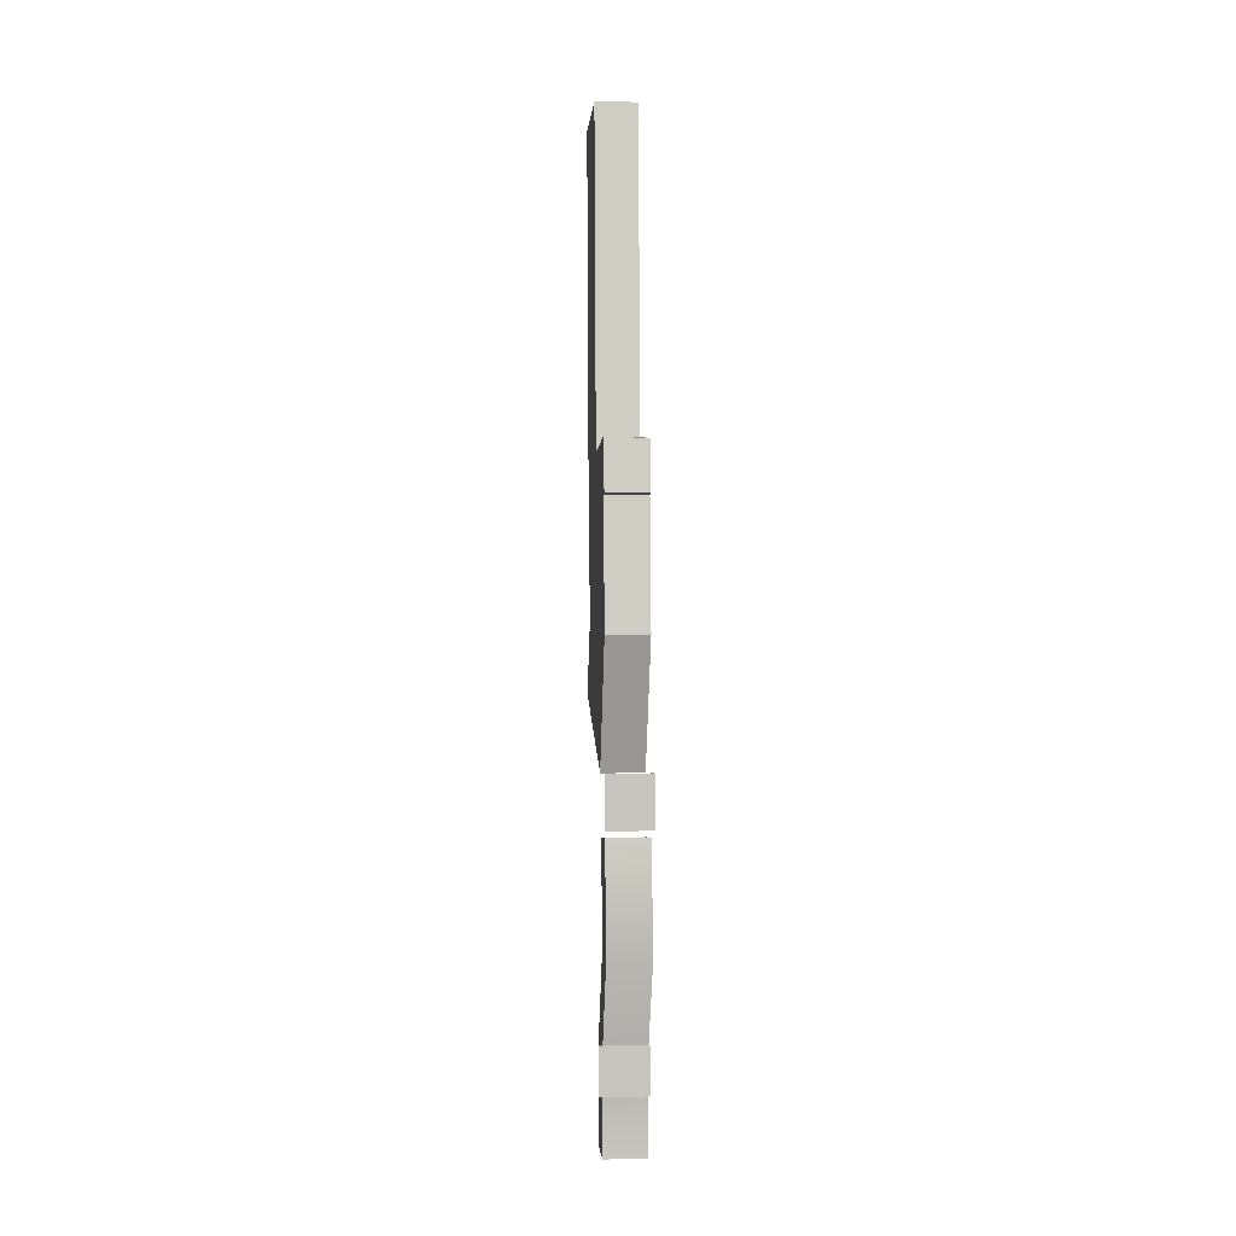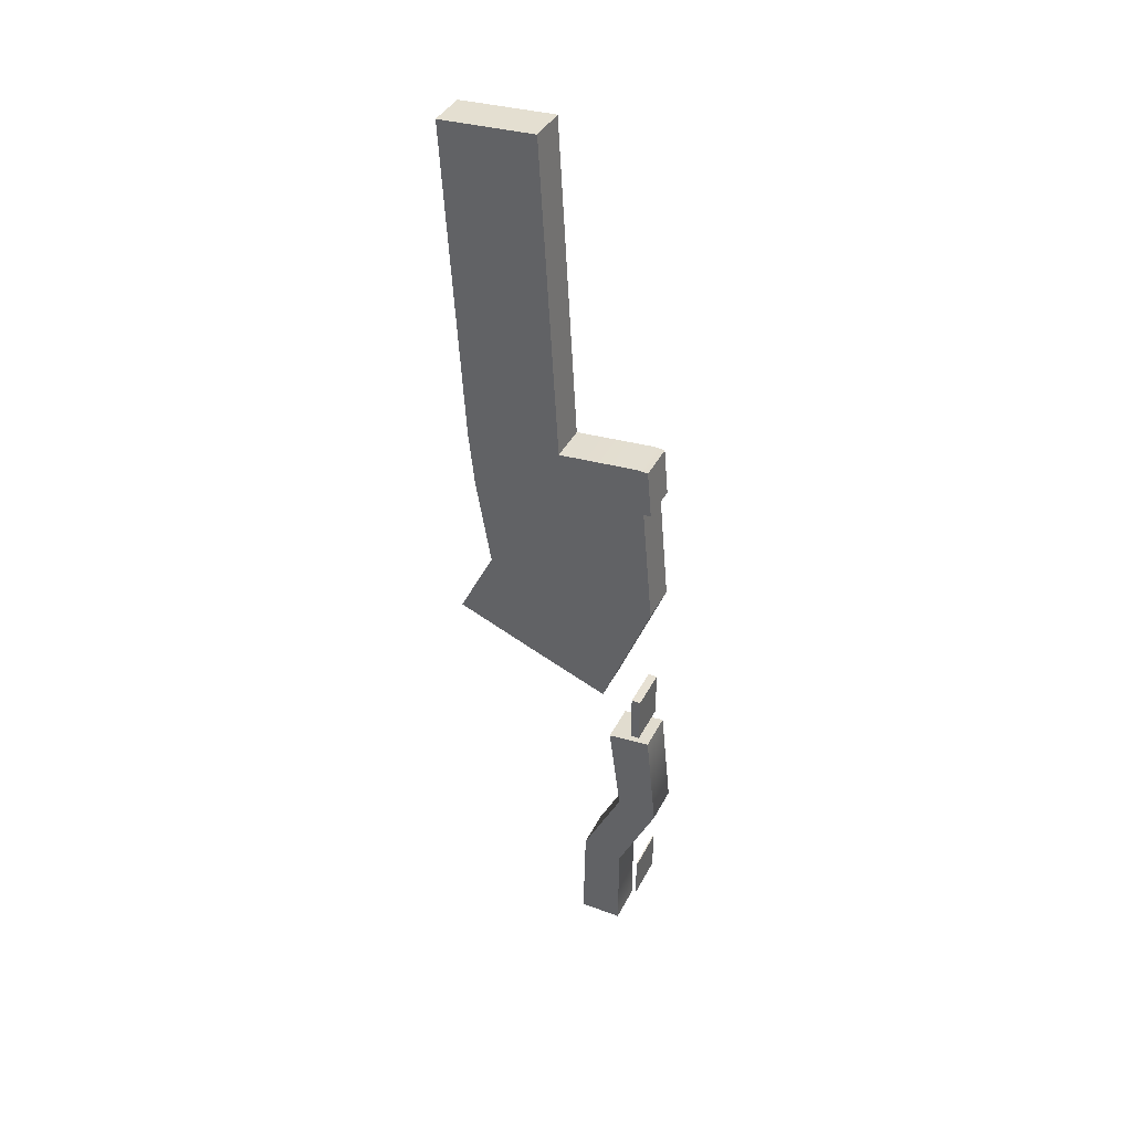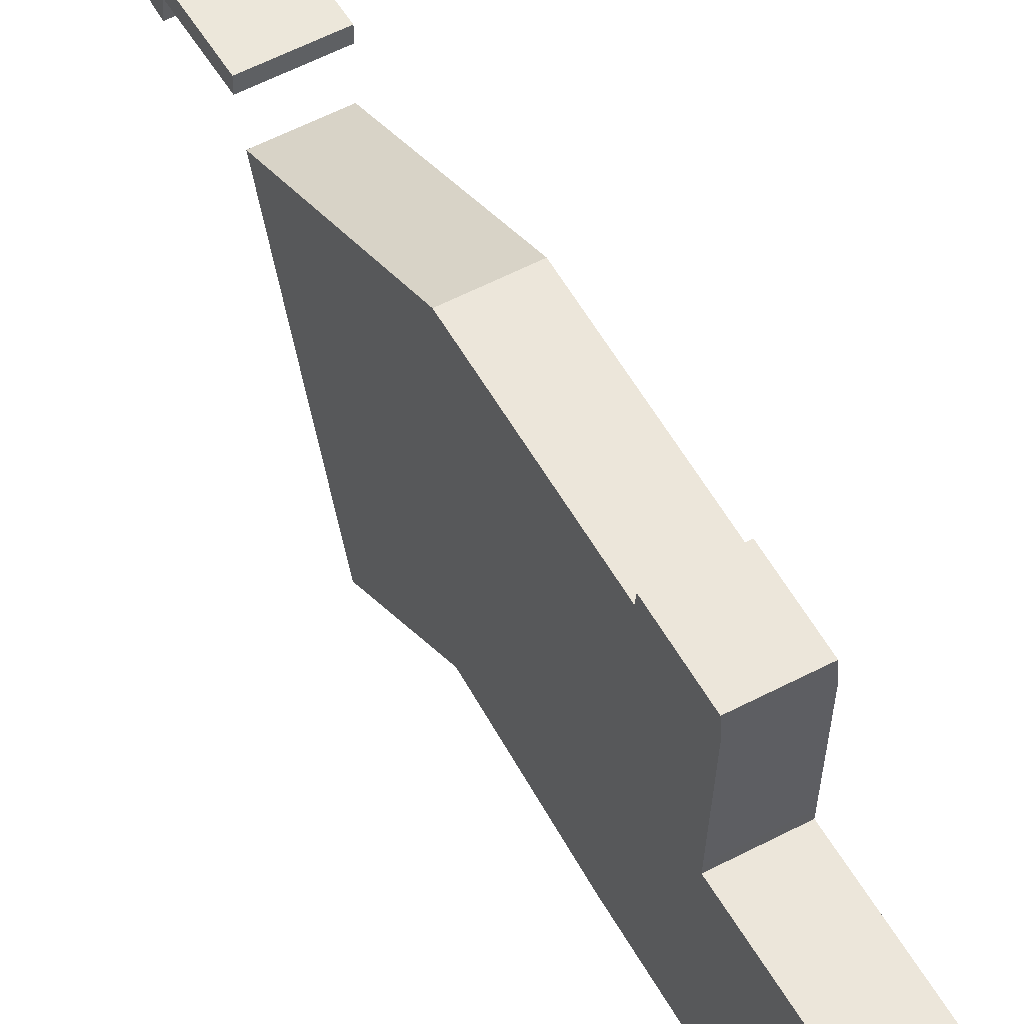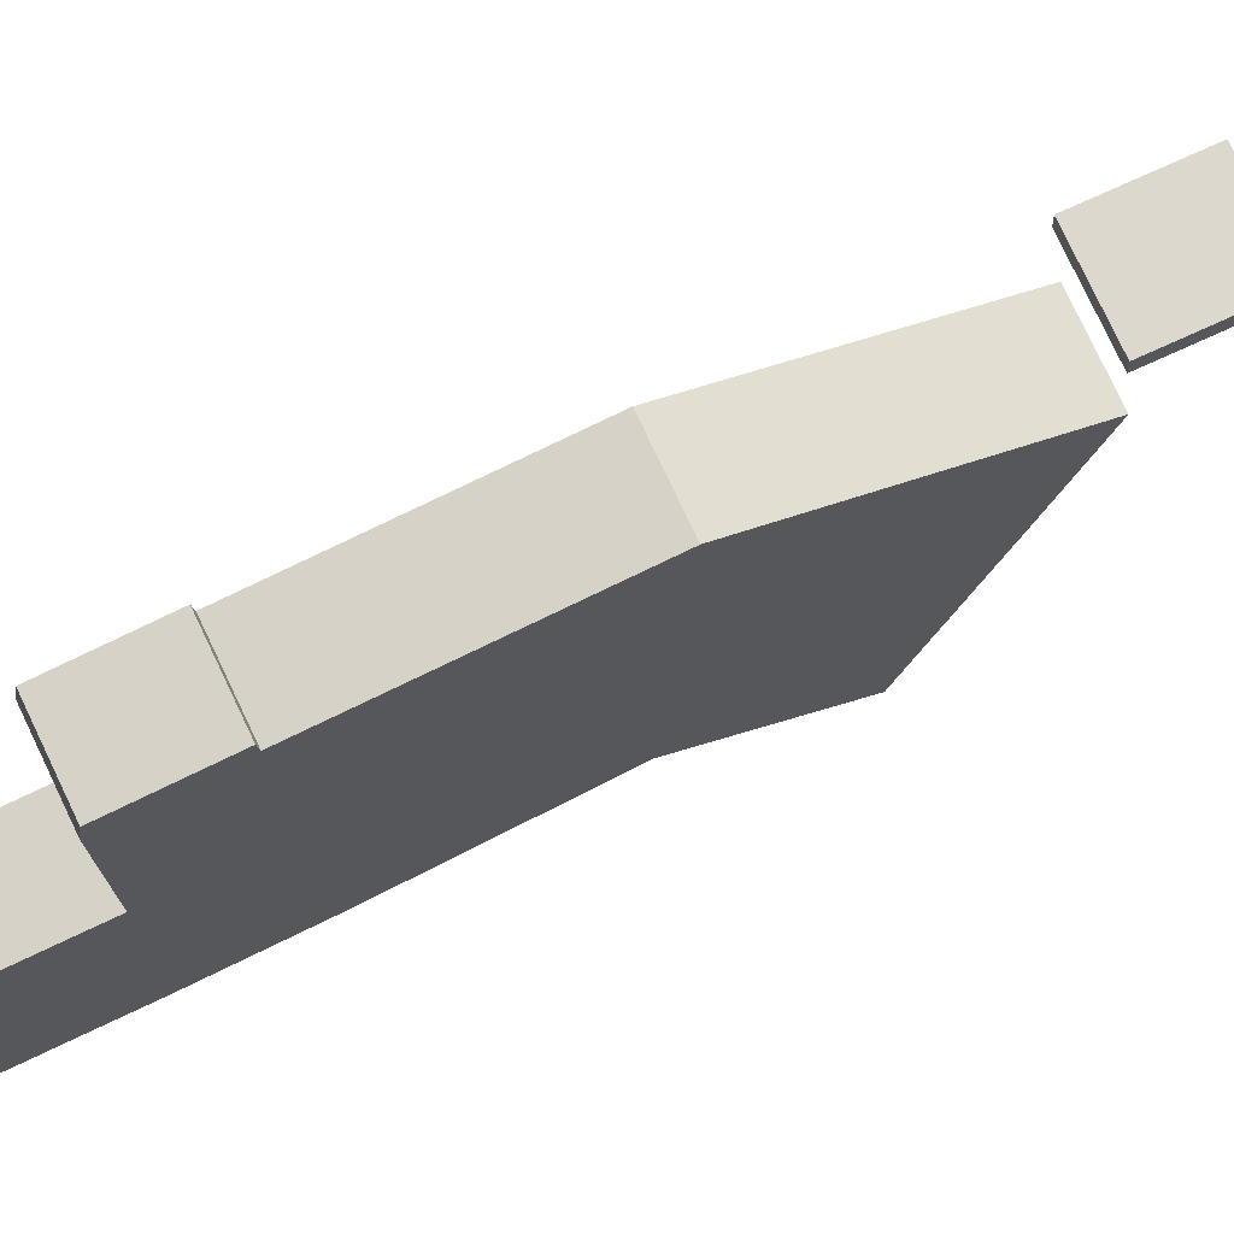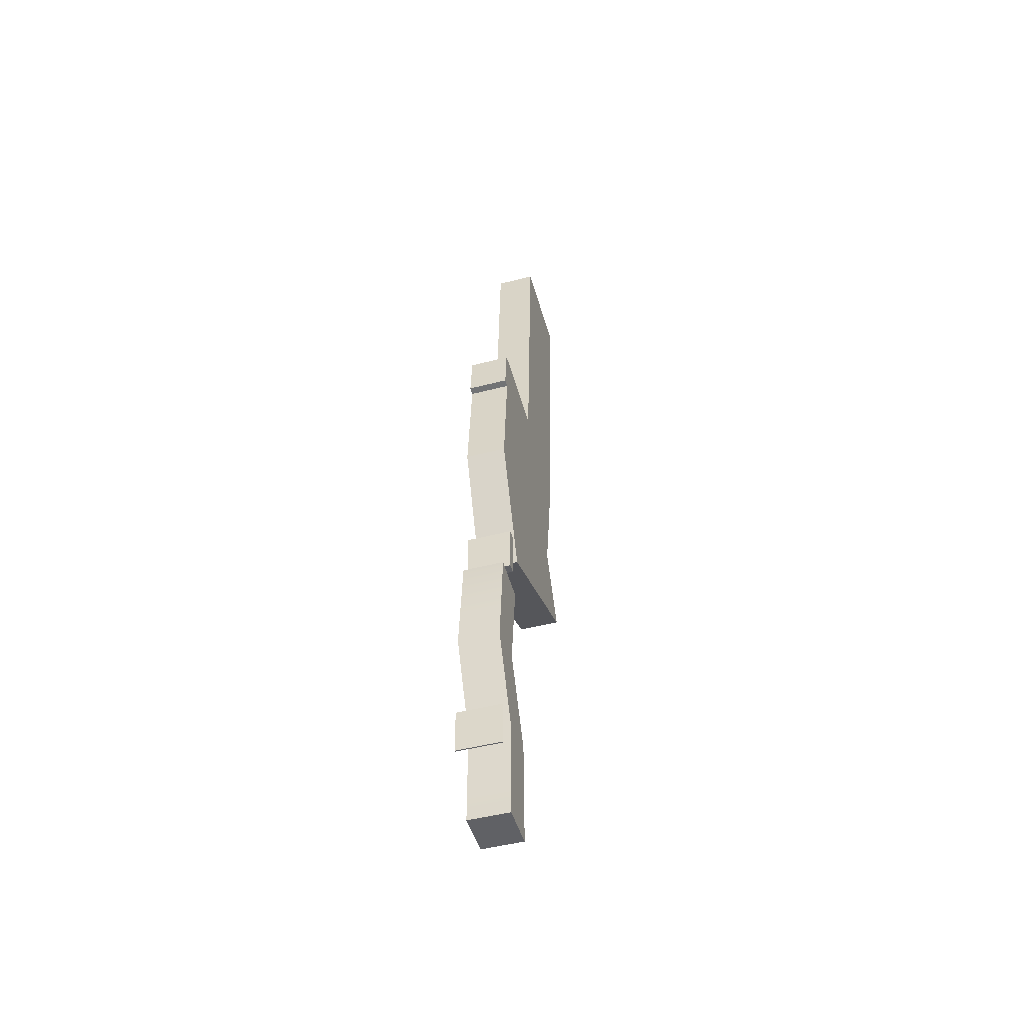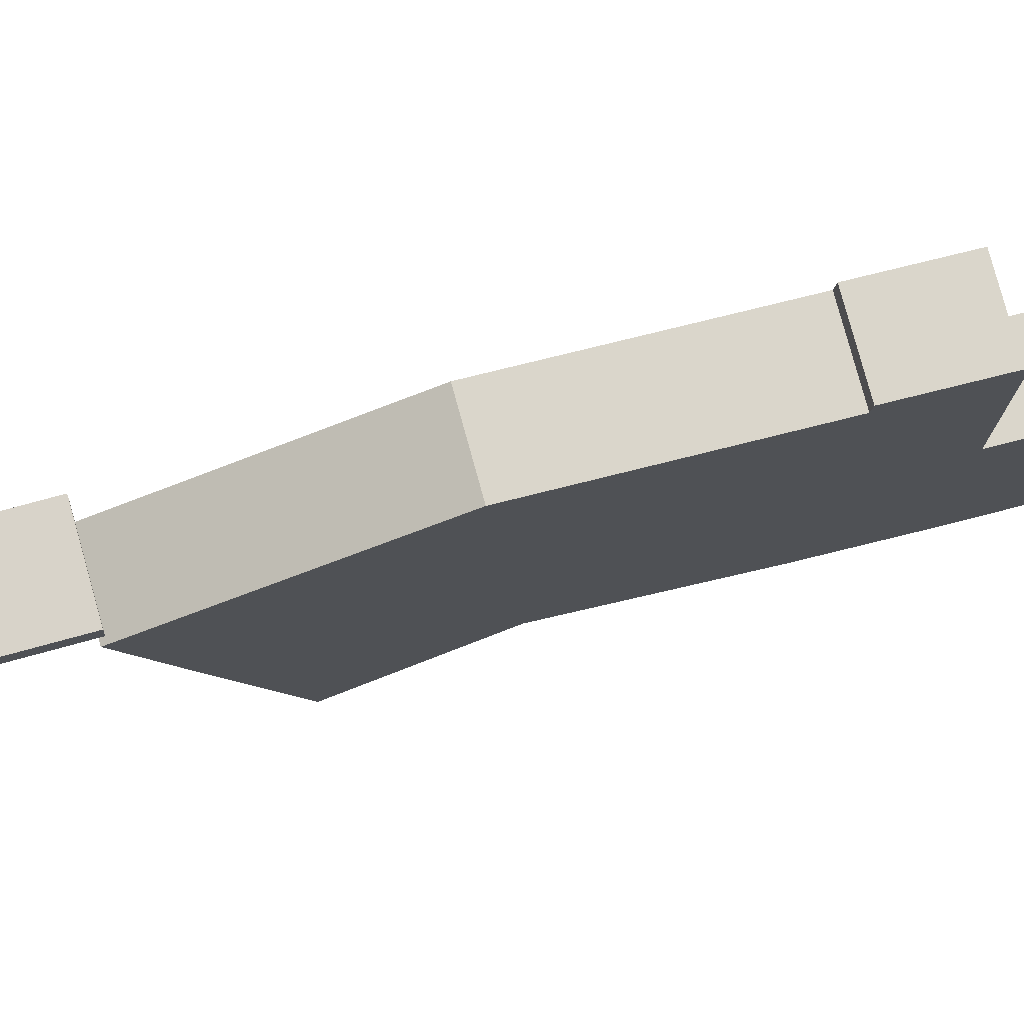
<metadata>
{"format":"obj","ext":"obj","renderer":"f3d","projection":"perspective","resolution":1024,"background":"white","views":[{"elev":0.3,"azim":175.1,"up":"+Z"},{"elev":39.5,"azim":114.8,"up":"+Z"},{"elev":52.5,"azim":-30.0,"up":"+Y"},{"elev":72.4,"azim":65.2,"up":"+Y"},{"elev":-48.1,"azim":-163.9,"up":"+Z"},{"elev":76.0,"azim":-105.3,"up":"+Y"}]}
</metadata>
<code>
g default
v -17.29 -9.038 66.96
v 17.29 -9.038 66.96
v -17.29 -8.038 66.96
v 17.29 -8.038 66.96
v -17.29 -8.038 32.38
v 17.29 -8.038 32.38
v -17.29 -9.038 32.38
v 17.29 -9.038 32.38
v -21.16 -19.68 248.7
v 12.98 -19.68 248.7
v -21.16 -12.65 248.7
v 12.98 -12.65 248.7
v -21.16 -12.65 210.3
v 12.98 -12.65 210.3
v -21.16 -19.68 210.3
v 12.98 -19.68 210.3
v -17.9 -26.6 60.9
v 13.5 -26.6 60.9
v -17.9 -26.6 -14.28
v 13.5 -26.6 -14.28
v -17.9 3.542 125
v 13.5 3.542 125
v -17.8 -4.615 206.7
v 13.6 -4.615 206.7
v -17.6 -44.31 246.9
v 13.8 -44.31 246.9
v -17.6 -6.155 342.7
v 13.8 -6.155 342.7
v -17.6 -14.54 436.8
v 13.8 -14.54 436.8
v -17.6 -8.956 437.7
v 13.8 -8.956 437.7
v -17.6 -12.27 475
v 13.8 -12.27 475
v -17.6 -82.4 470.1
v 13.8 -82.4 470.1
v -17.6 -97.1 721
v 13.8 -97.1 721
v -17.9 -59.78 -14.28
v -17.9 -58.2 67.96
v 13.5 -58.2 67.96
v 13.5 -59.78 -14.28
v 13.5 -27.98 130.4
v -17.9 -27.98 130.4
v -17.8 -37.63 203.4
v 13.6 -37.63 203.4
v 13.8 -20.17 475.7
v -17.6 -20.17 475.7
v 13.8 -78.81 430.1
v -17.6 -78.81 430.1
v 13.8 -69.55 341.8
v -17.6 -69.55 341.8
v 13.8 -99.58 268.9
v -17.6 -99.58 268.9
v 13.8 -171.3 716.6
v 13.8 -156.6 465.8
v -17.6 -156.6 465.8
v -17.6 -171.3 716.6
v 13.8 -152.1 423
v -17.6 -152.1 423
v 13.8 -140.2 351.9
v -17.6 -140.2 351.9
v 13.8 -167.8 296.5
v -17.6 -167.8 296.5
g cell2:pCube2
f 1 2 3
f 3 2 4
f 3 4 5
f 5 4 6
f 5 6 7
f 7 6 8
f 7 8 1
f 1 8 2
f 2 8 4
f 4 8 6
f 7 1 5
f 5 1 3
f 9 10 11
f 11 10 12
f 11 12 13
f 13 12 14
f 13 14 15
f 15 14 16
f 15 16 9
f 9 16 10
f 10 16 12
f 12 16 14
f 15 9 13
f 13 9 11
f 19 17 20
f 20 17 18
f 22 18 21
f 21 18 17
f 21 23 22
f 22 23 24
f 28 26 27
f 27 26 25
f 30 28 29
f 29 28 27
f 32 30 31
f 31 30 29
f 34 32 33
f 33 32 31
f 36 47 35
f 35 47 48
f 38 36 37
f 37 36 35
f 19 39 17
f 17 39 40
f 20 18 42
f 42 18 41
f 19 20 39
f 39 20 42
f 22 43 18
f 18 43 41
f 21 17 44
f 44 17 40
f 21 44 23
f 23 44 45
f 24 23 46
f 46 23 45
f 22 24 43
f 43 24 46
f 48 47 33
f 33 47 34
f 36 49 47
f 47 49 30
f 35 48 50
f 50 48 29
f 49 51 30
f 30 51 28
f 50 29 52
f 52 29 27
f 25 26 54
f 54 26 53
f 28 51 26
f 26 51 53
f 27 25 52
f 52 25 54
f 31 29 33
f 33 29 48
f 32 34 30
f 30 34 47
f 36 38 56
f 56 38 55
f 37 35 58
f 58 35 57
f 38 37 55
f 55 37 58
f 49 36 59
f 59 36 56
f 50 60 35
f 35 60 57
f 51 49 61
f 61 49 59
f 52 62 50
f 50 62 60
f 54 53 64
f 64 53 63
f 51 61 53
f 53 61 63
f 52 54 62
f 62 54 64
f 61 62 63
f 63 62 64
f 44 43 45
f 45 43 46
f 59 60 61
f 61 60 62
f 56 57 59
f 59 57 60
f 56 55 57
f 57 55 58
f 40 39 41
f 41 39 42
f 40 41 44
f 44 41 43

</code>
